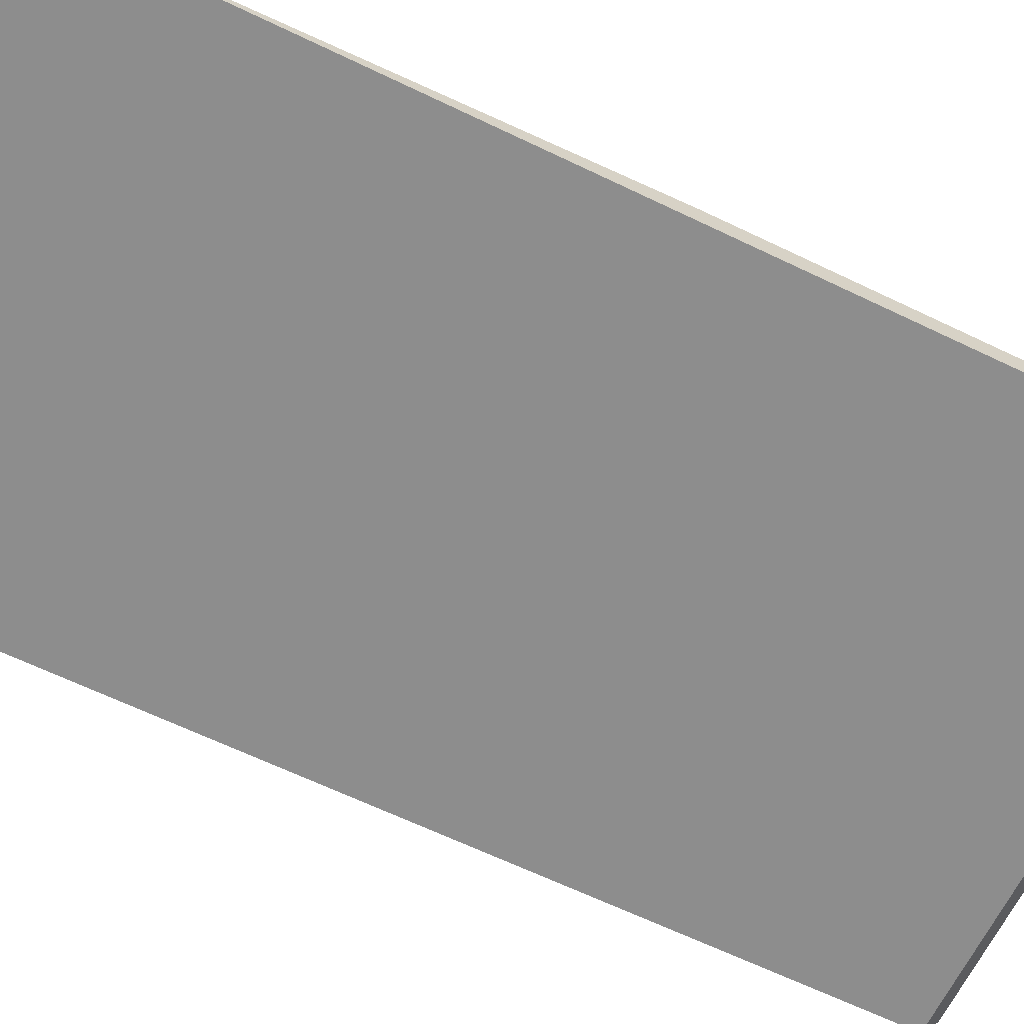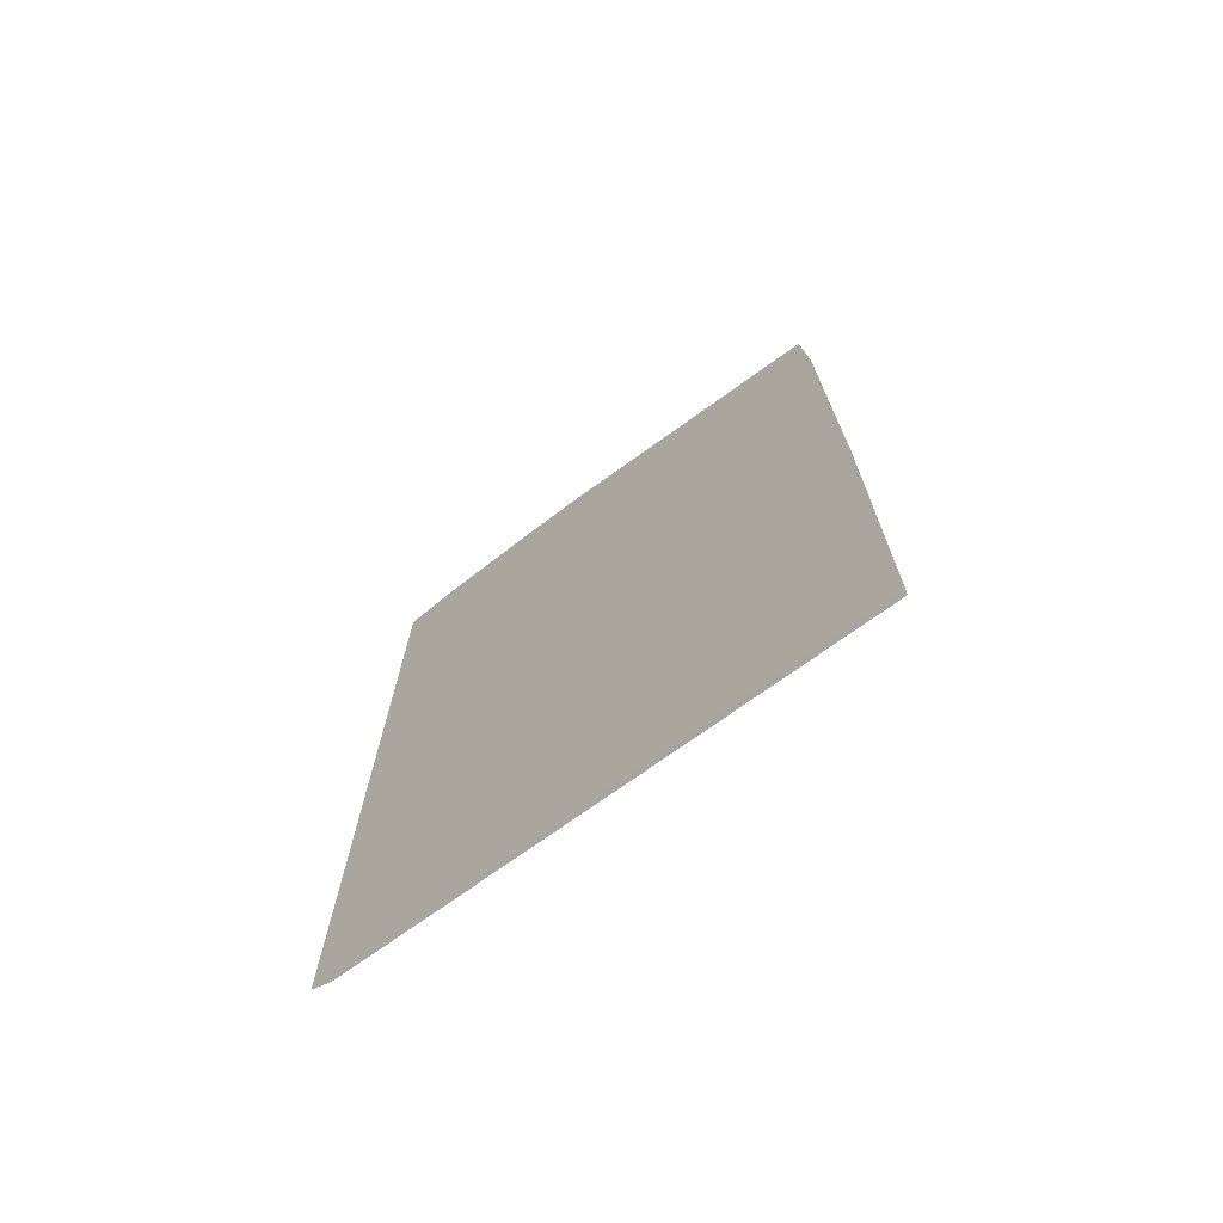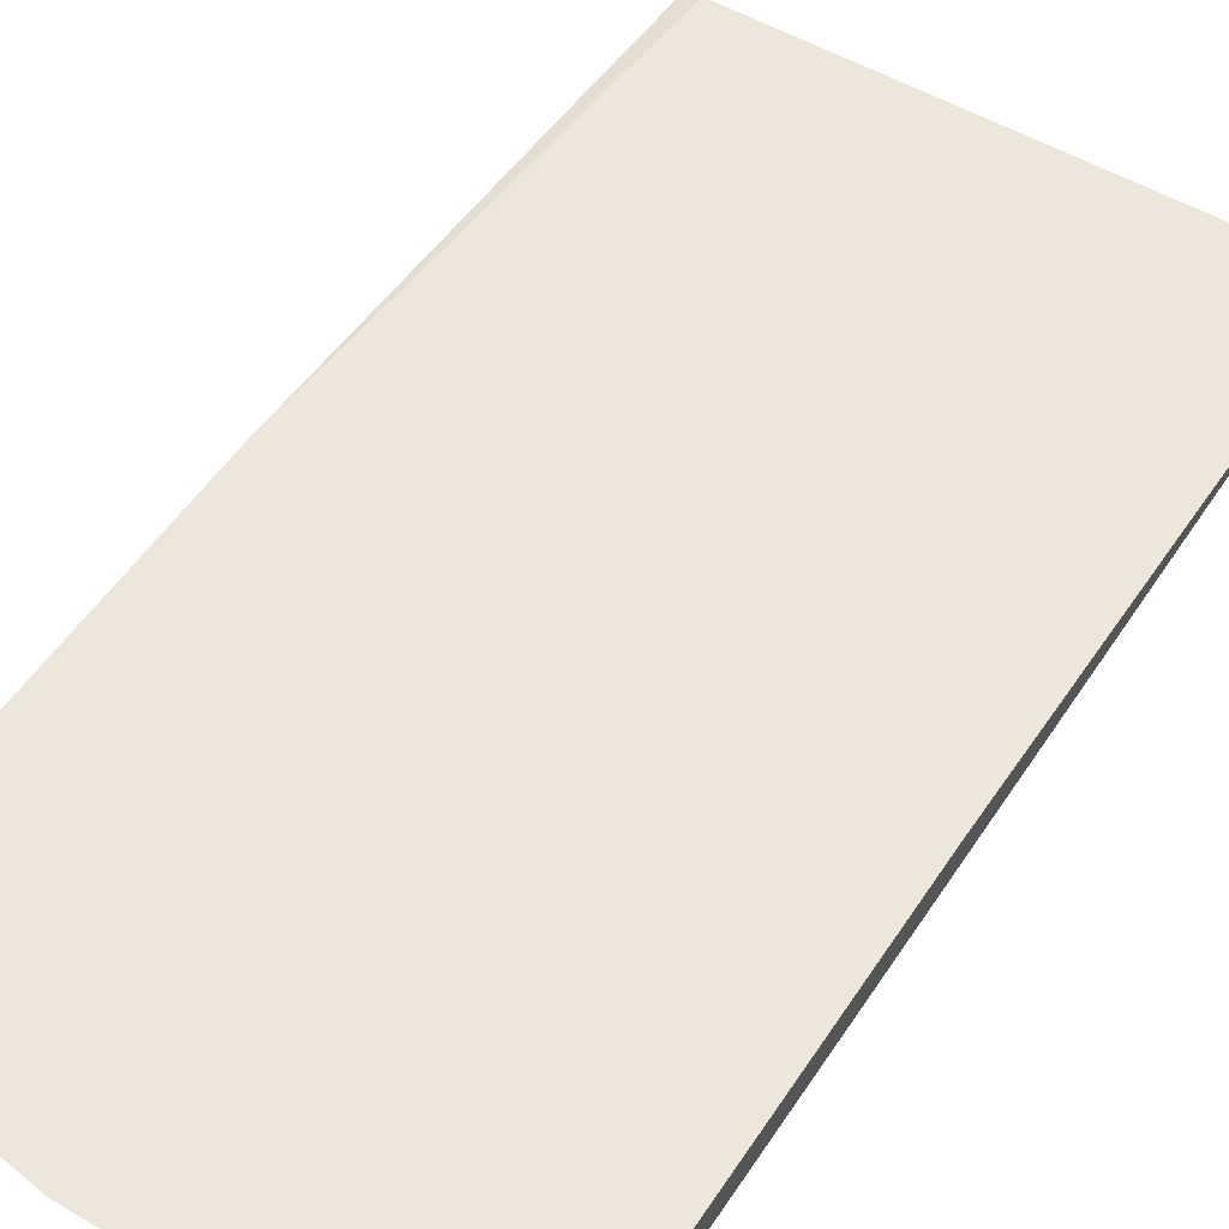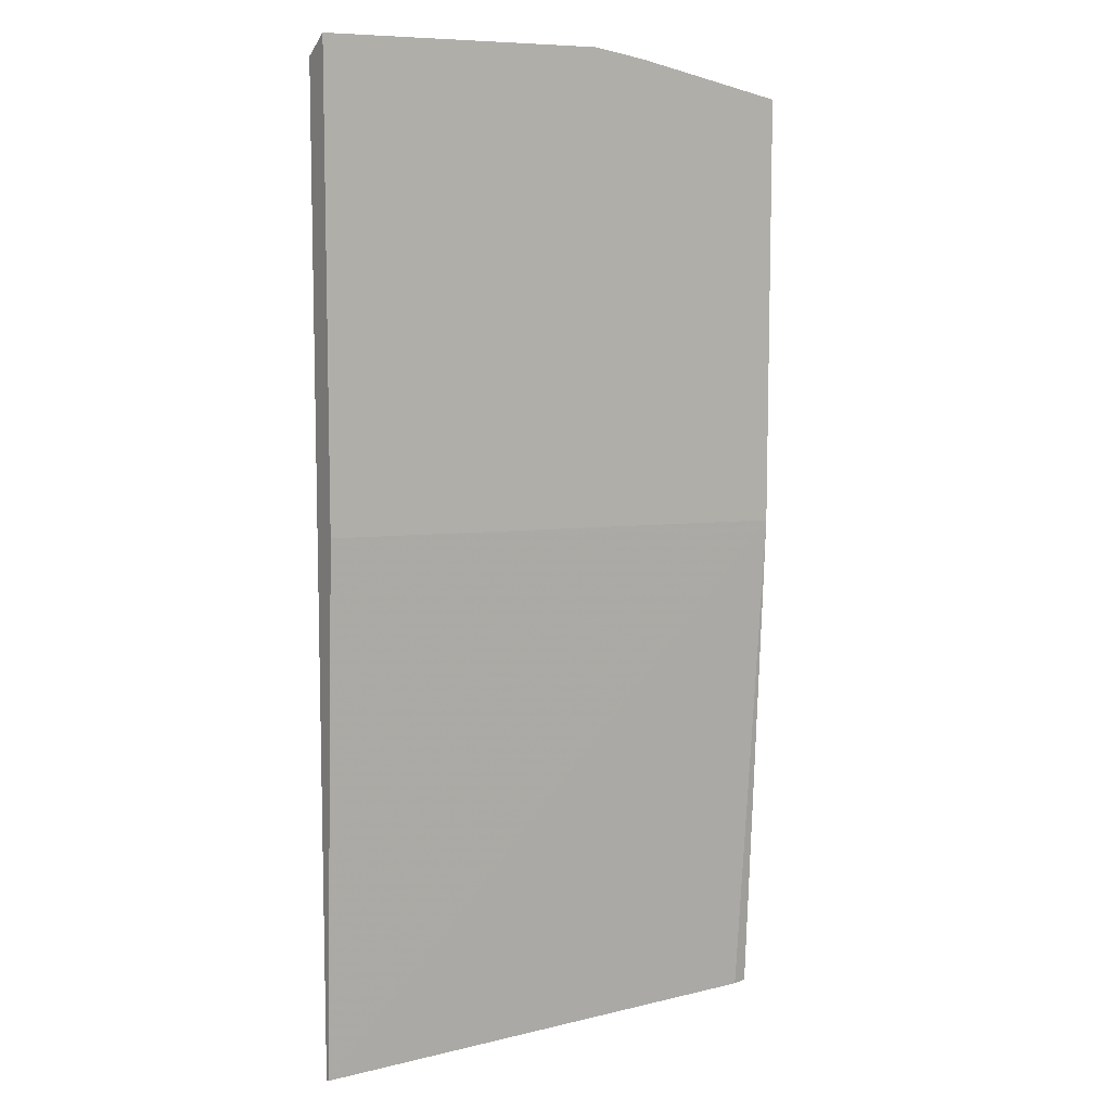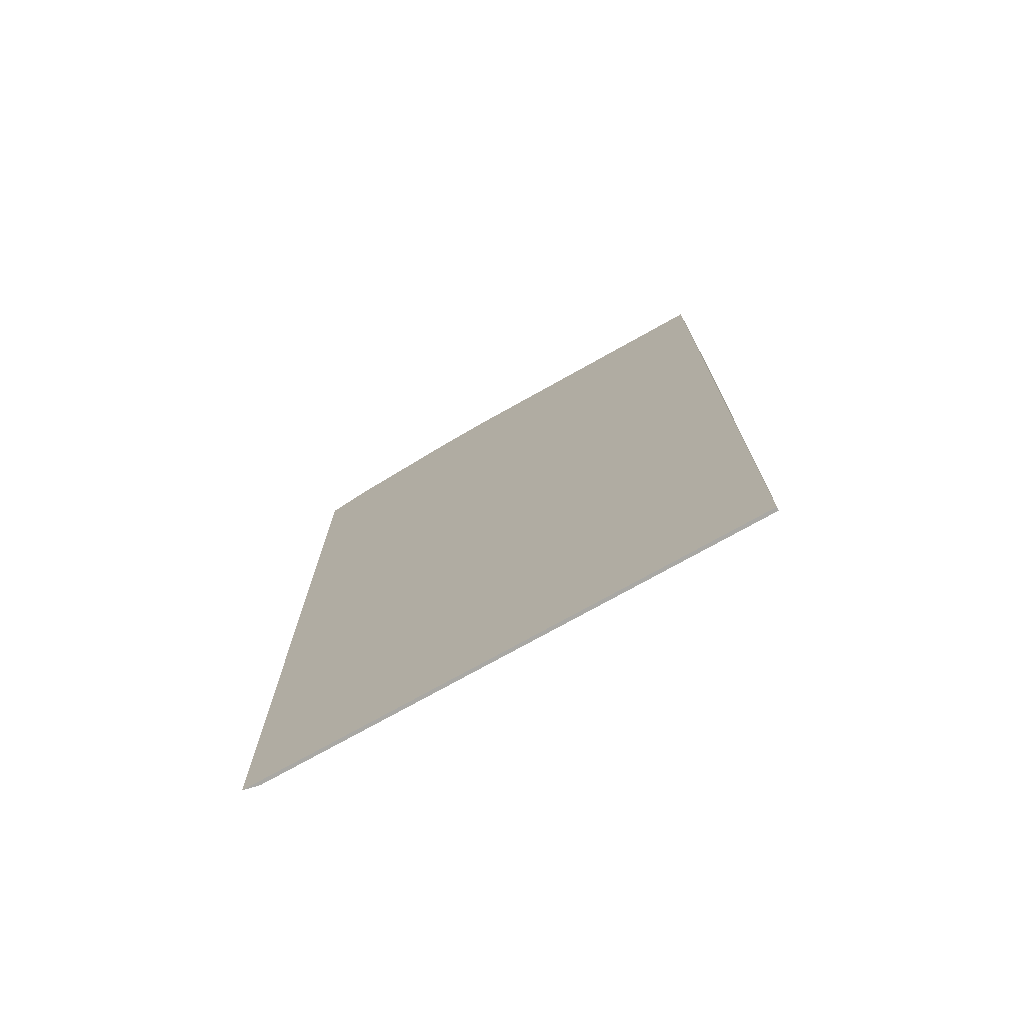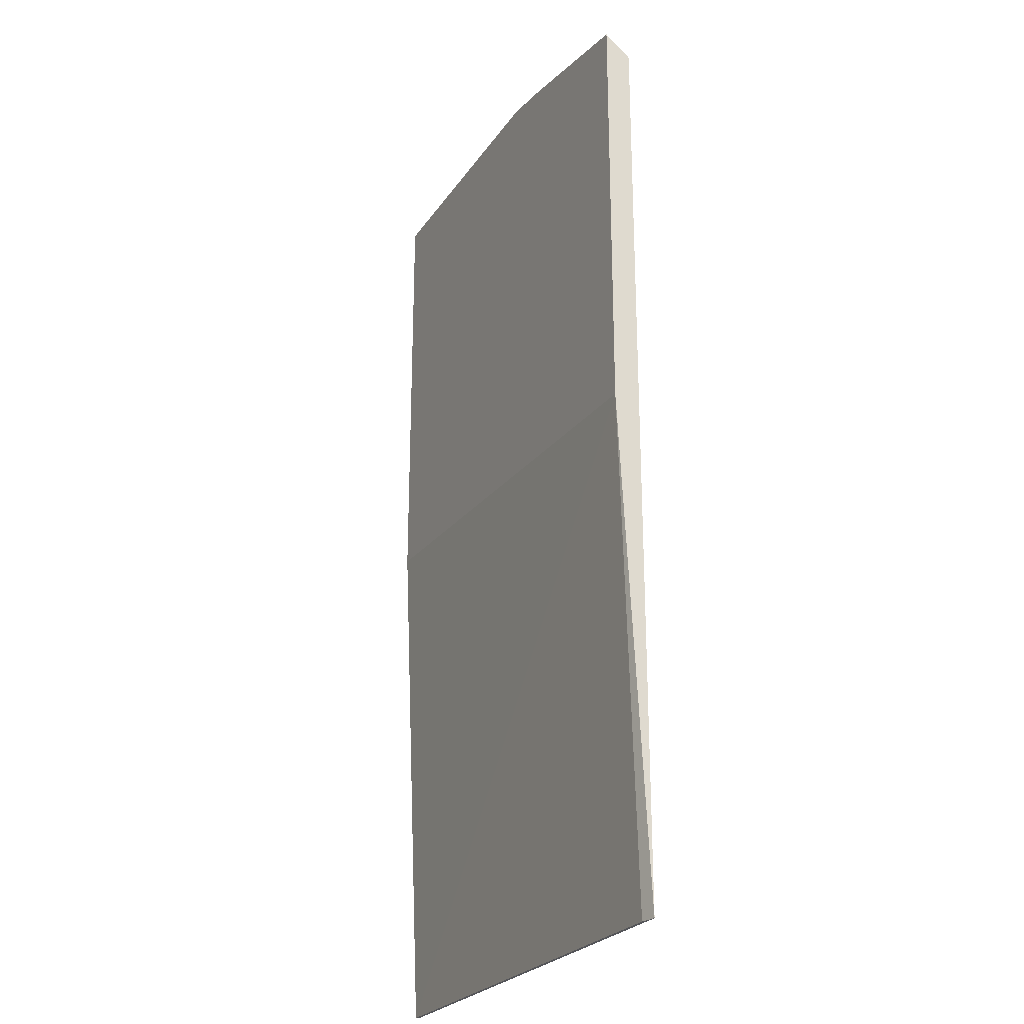
<metadata>
{"format":"obj","ext":"obj","renderer":"f3d","projection":"perspective","resolution":1024,"background":"white","views":[{"elev":-64.6,"azim":-115.9,"up":"+Y"},{"elev":-73.6,"azim":35.6,"up":"+Z"},{"elev":52.1,"azim":32.3,"up":"+Y"},{"elev":8.7,"azim":146.7,"up":"+Z"},{"elev":-75.0,"azim":29.2,"up":"+Z"},{"elev":-24.8,"azim":-116.0,"up":"+Z"}]}
</metadata>
<code>
v 0.0178 0.4293 0.6471
v -0.06046 0.4293 0.6471
v 0.0178 0.4223 0.642
v 0.0178 0.4293 0.5261
v -0.07557 0.4293 0.6446
v -0.07651 0.4223 0.6402
v -0.06046 0.4223 0.642
v 0.0178 0.4223 0.3844
v -0.1186 0.4293 0.5204
v 0.0178 0.4232 0.3844
v -0.1186 0.4293 0.6357
v -0.1067 0.4223 0.6344
v -0.1186 0.4223 0.3844
v -0.1144 0.4232 0.3844
v -0.1186 0.4227 0.4985
v -0.1186 0.4223 0.6299
v -0.1186 0.4223 0.4978
f 3 13 8
f 4 10 9
f 5 11 12
f 5 12 6
f 8 13 14
f 8 14 10
f 9 13 15
f 9 14 13
f 9 15 17
f 9 17 16
f 9 16 11
f 3 17 13
f 9 10 14
f 3 16 17
f 1 10 4
f 3 6 12
f 3 7 6
f 2 6 7
f 2 5 6
f 1 5 2
f 1 11 5
f 1 9 11
f 1 4 9
f 1 8 10
f 1 3 8
f 1 7 3
f 1 2 7
f 11 16 12
f 3 12 16
f 13 17 15

</code>
